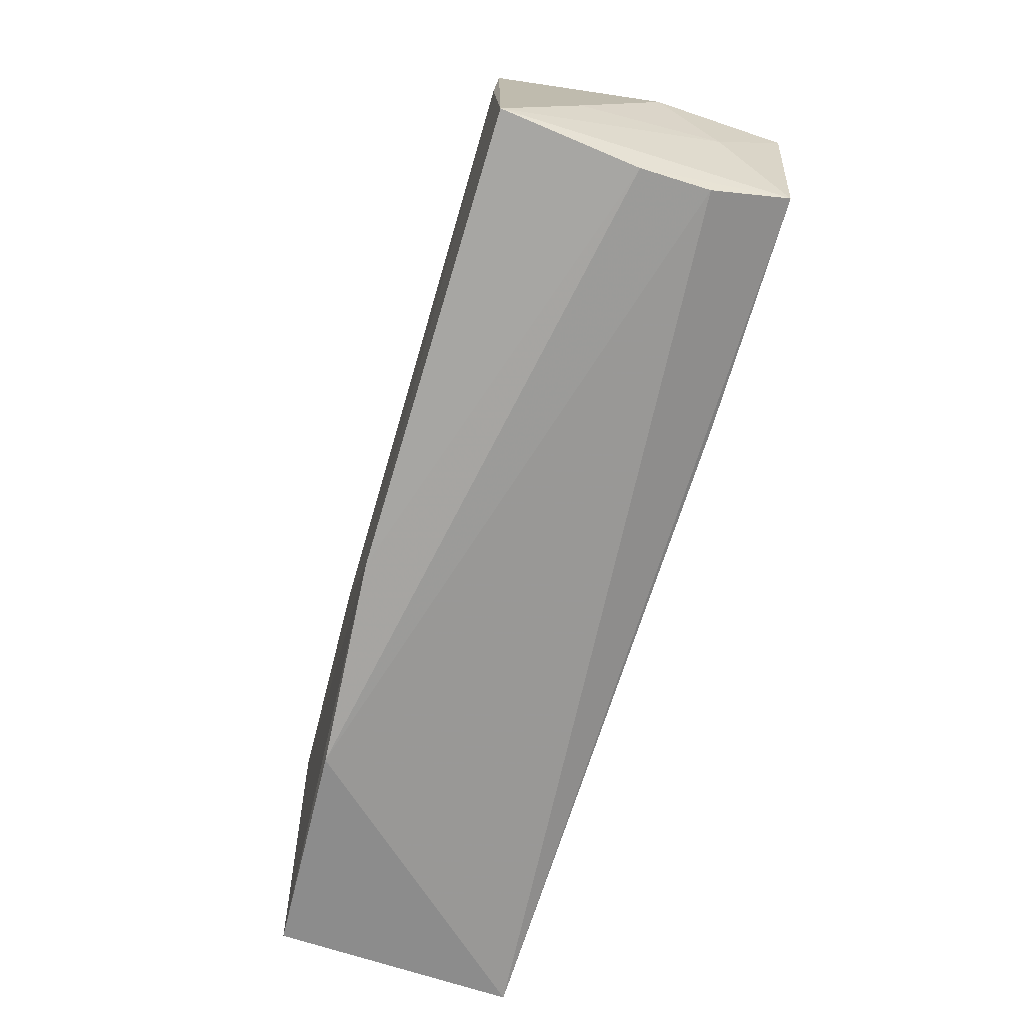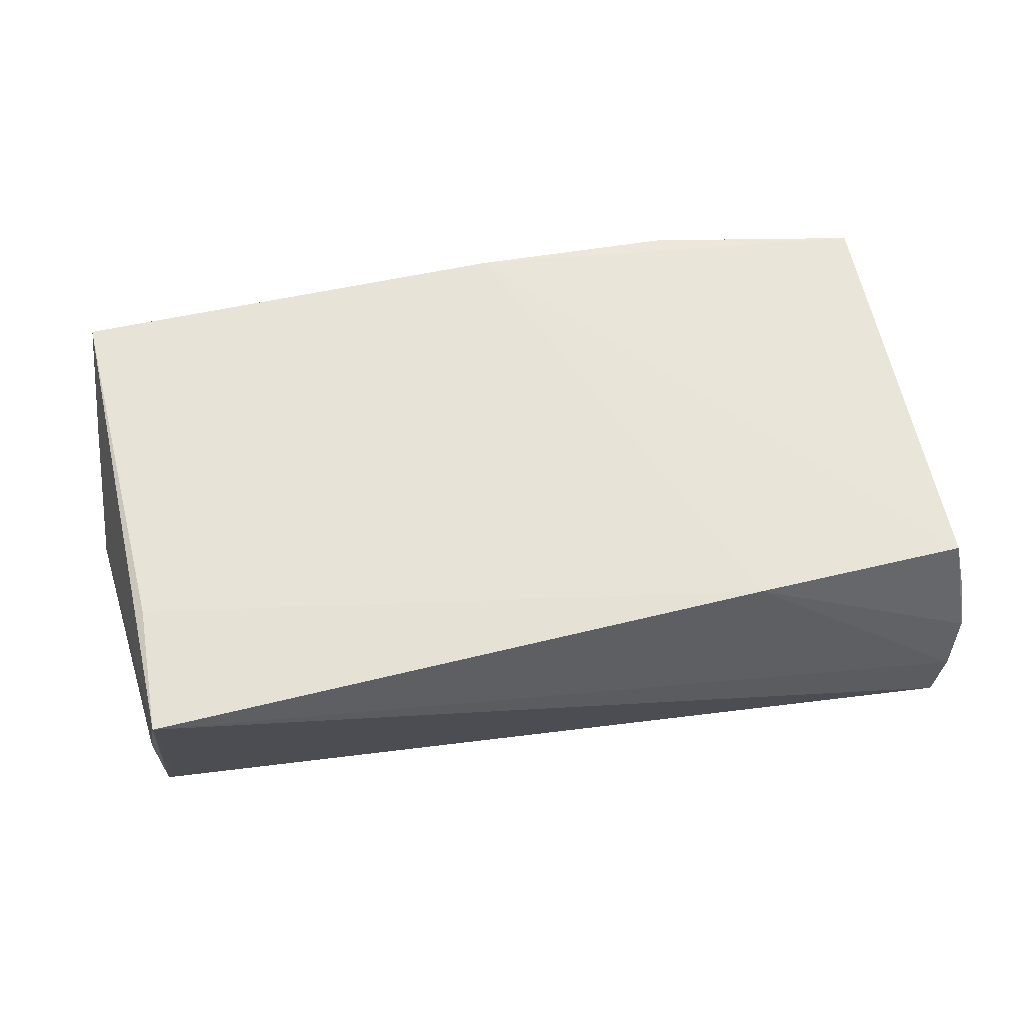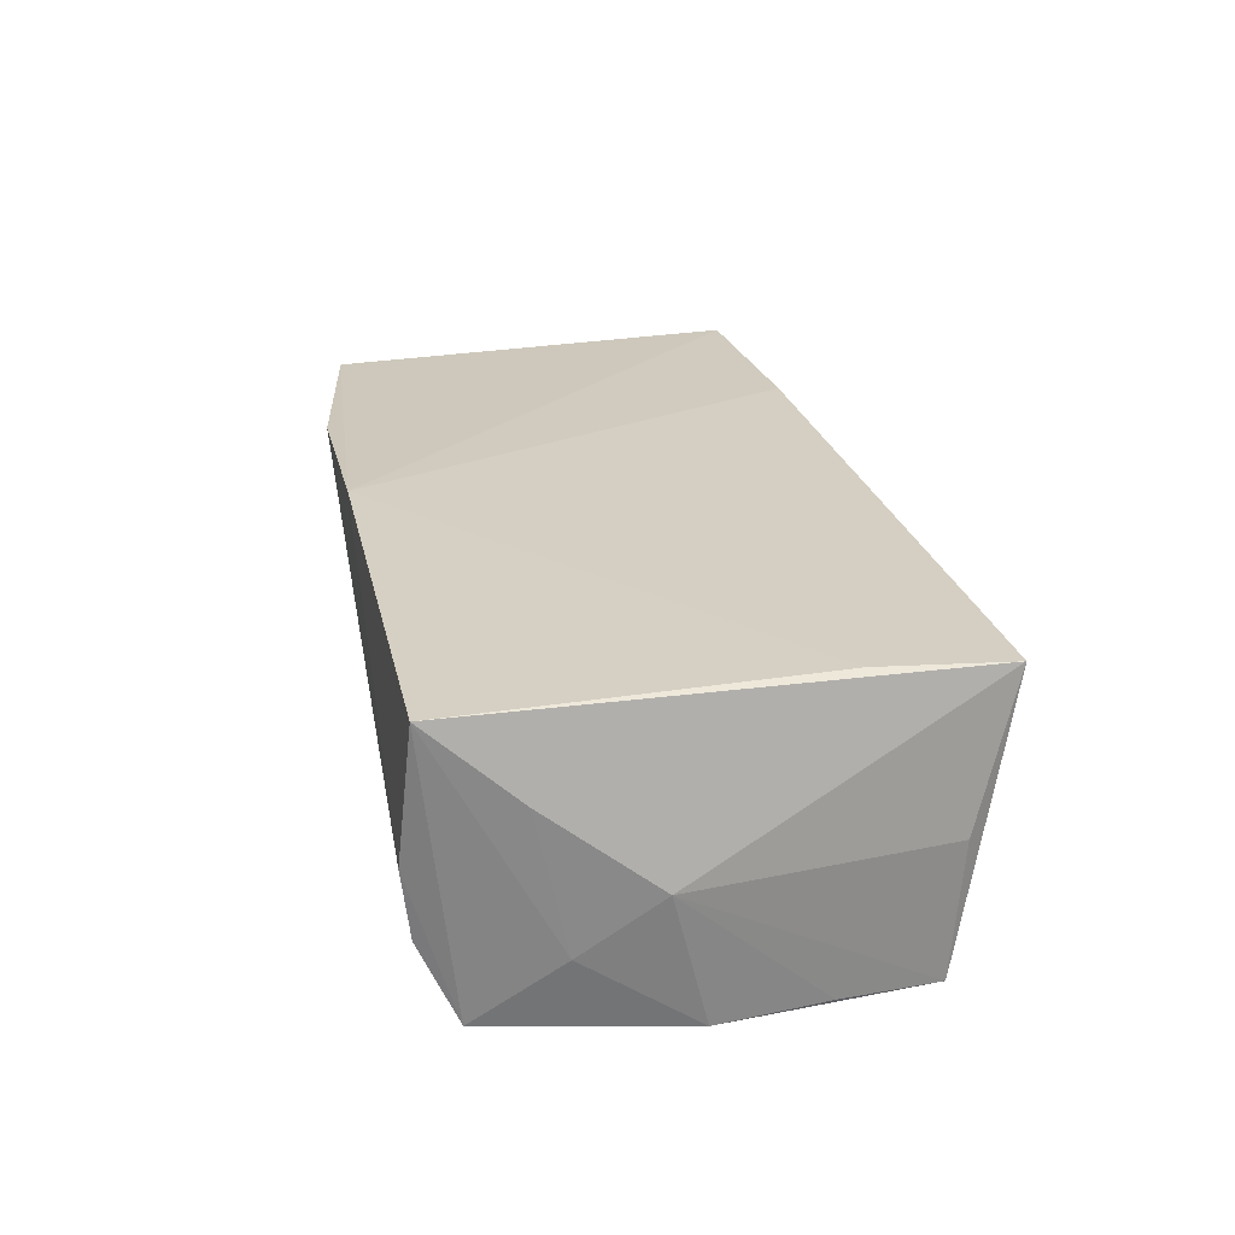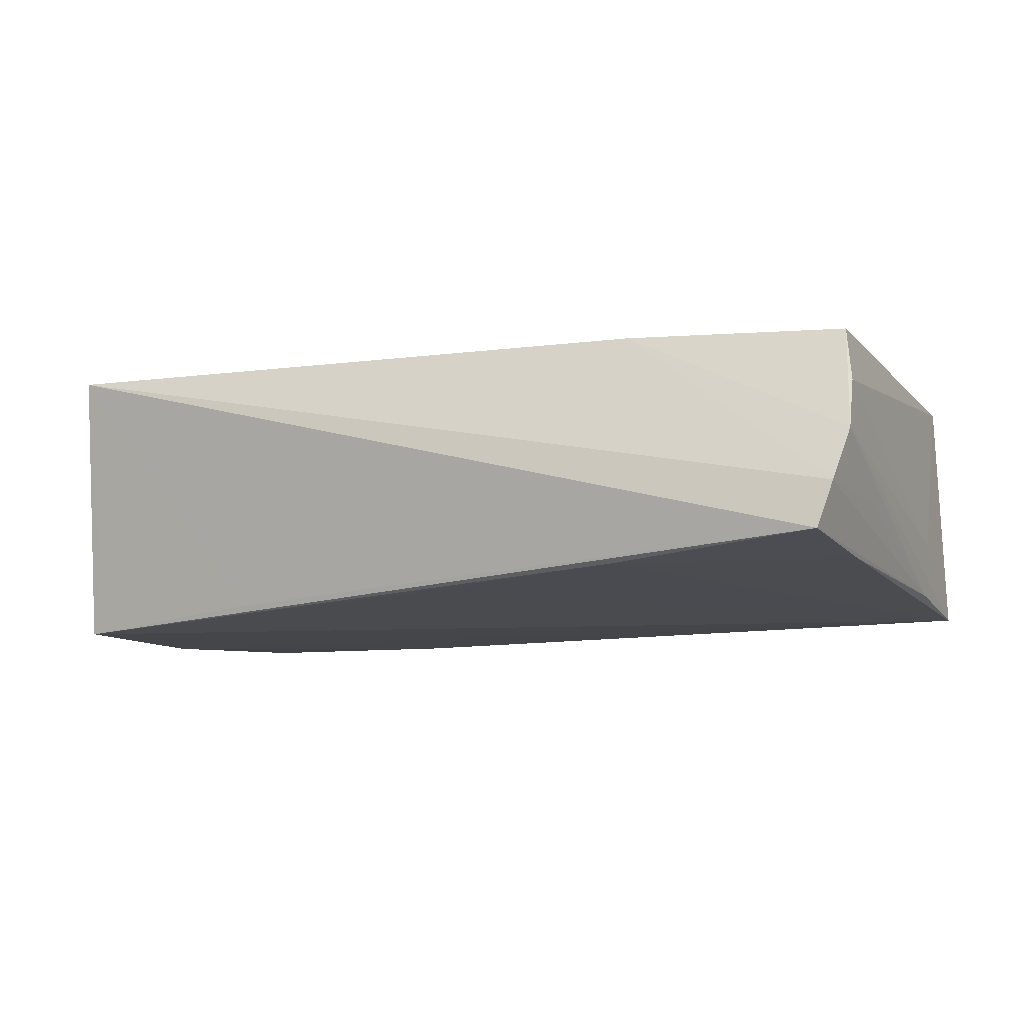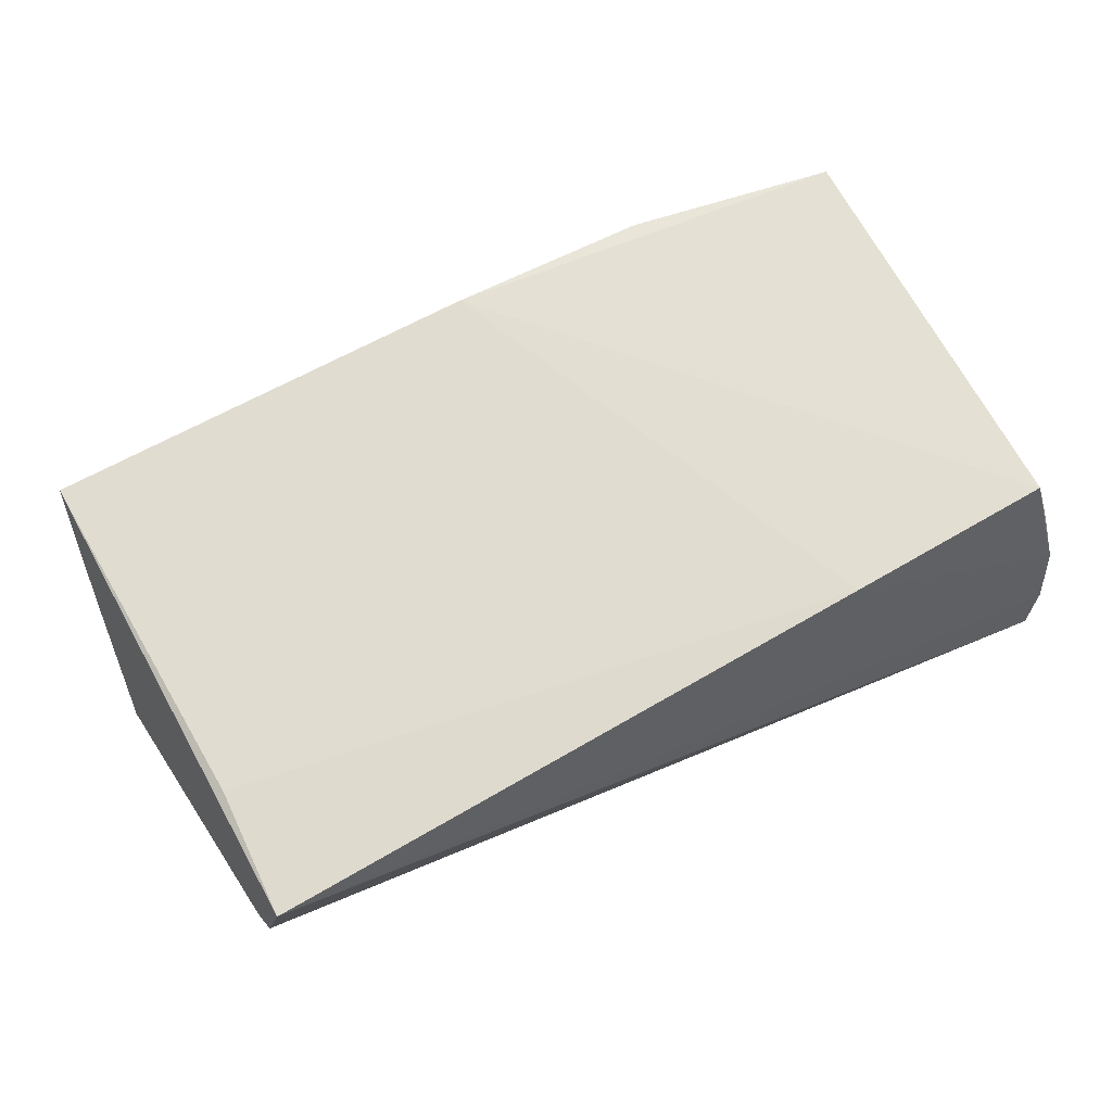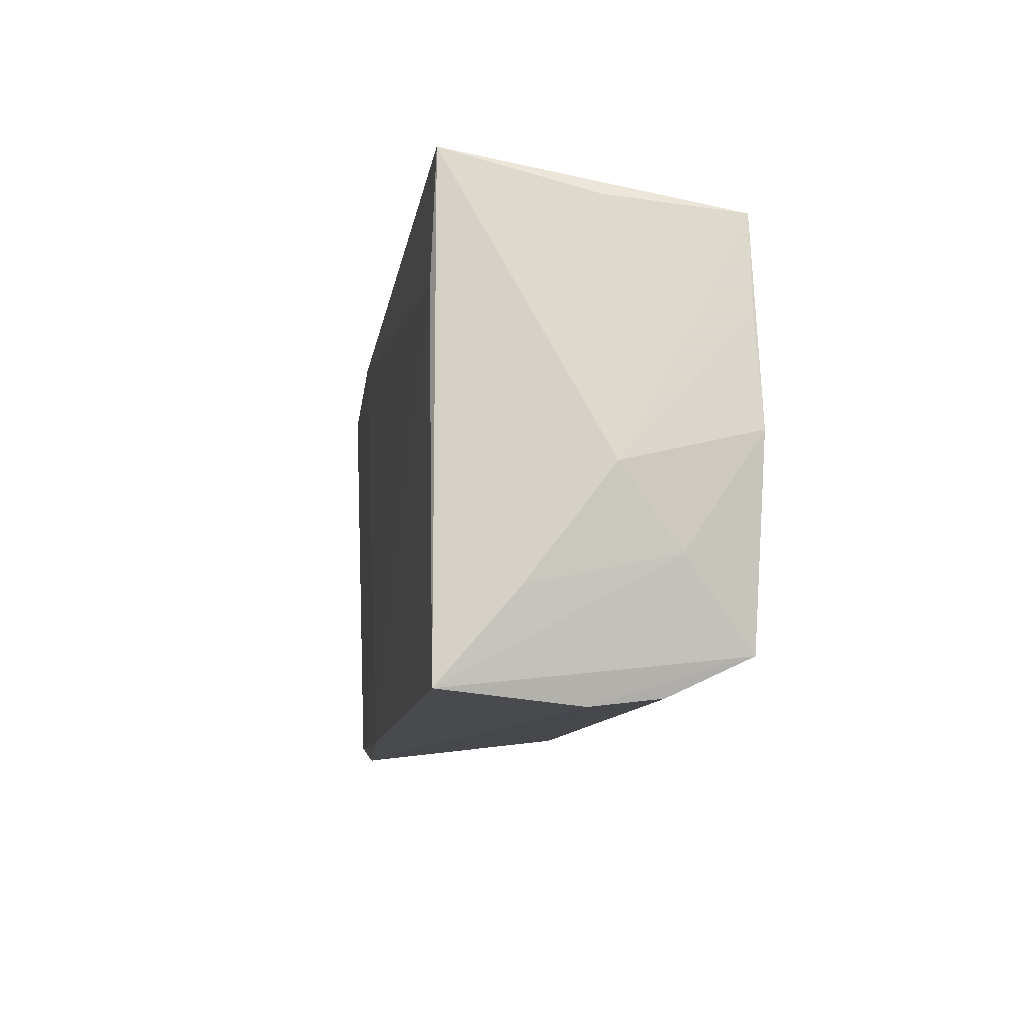
<metadata>
{"format":"obj","ext":"obj","renderer":"f3d","projection":"perspective","resolution":1024,"background":"white","views":[{"elev":-70.5,"azim":73.2,"up":"+Y"},{"elev":62.1,"azim":170.9,"up":"+Z"},{"elev":26.0,"azim":81.0,"up":"+Z"},{"elev":-8.1,"azim":-153.6,"up":"+Z"},{"elev":69.4,"azim":154.8,"up":"+Z"},{"elev":-9.4,"azim":80.2,"up":"+Y"}]}
</metadata>
<code>
v 0.02435 0.02694 -0.01504
v -0.05646 0.03046 -0.004488
v 0.05265 0.01346 -0.0177
v 0.04804 0.03171 0.01595
v 0.05107 0.02508 -0.01783
v 0.0481 0.016 0.01662
v -0.02949 0.02508 0.01569
v -0.05736 0.02477 0.00794
v 0.05208 -0.02707 0.01662
v -0.05488 0.03171 -0.01001
v -0.05604 -0.01187 -0.01392
v -0.05783 0.0278 0.00184
v -0.0561 0.02255 0.01458
v 0.05361 -0.01648 0.007565
v -0.02727 -0.03129 0.01466
v -0.002275 -0.02993 0.01662
v -0.001962 0.02693 -0.01438
v 0.02376 -0.02378 -0.01765
v -0.02881 0.02943 -0.01245
v 0.05032 -0.02769 -0.008042
v -0.05546 -0.02691 -0.016
v 0.05138 -0.02323 -0.01759
v -0.05382 -0.02848 0.01325
v 0.05513 -0.003545 -0.002204
v 0.05079 0.02648 -0.001661
v 0.04896 0.02689 -0.009035
v 0.05381 -0.0129 -0.009372
v -0.05587 -0.01457 -0.006974
v -0.05684 0.0144 -0.005472
v 0.05052 -0.02867 0.0002672
v 0.05419 0.000452 -0.01826
v -0.05511 0.01697 -0.01181
f 25 4 24
f 8 13 12
f 23 21 15
f 13 8 23
f 24 4 14
f 4 9 14
f 15 21 20
f 16 23 15
f 13 23 16
f 11 21 12
f 5 25 24
f 24 3 5
f 5 26 4
f 4 25 5
f 21 23 28
f 28 23 8
f 12 21 28
f 28 8 12
f 15 20 30
f 30 16 15
f 9 16 30
f 22 20 21
f 9 30 22
f 22 30 20
f 13 16 7
f 12 13 7
f 6 9 4
f 6 16 9
f 4 7 6
f 6 7 16
f 10 11 2
f 4 10 2
f 12 7 2
f 2 7 4
f 26 5 1
f 1 5 10
f 4 26 1
f 1 10 4
f 10 5 19
f 21 5 31
f 31 5 3
f 31 3 24
f 29 11 12
f 12 2 29
f 29 2 11
f 32 19 21
f 10 19 32
f 21 11 32
f 32 11 10
f 17 5 21
f 21 19 17
f 17 19 5
f 18 22 21
f 21 31 18
f 18 31 22
f 27 31 24
f 22 31 27
f 24 14 27
f 27 14 9
f 9 22 27

</code>
